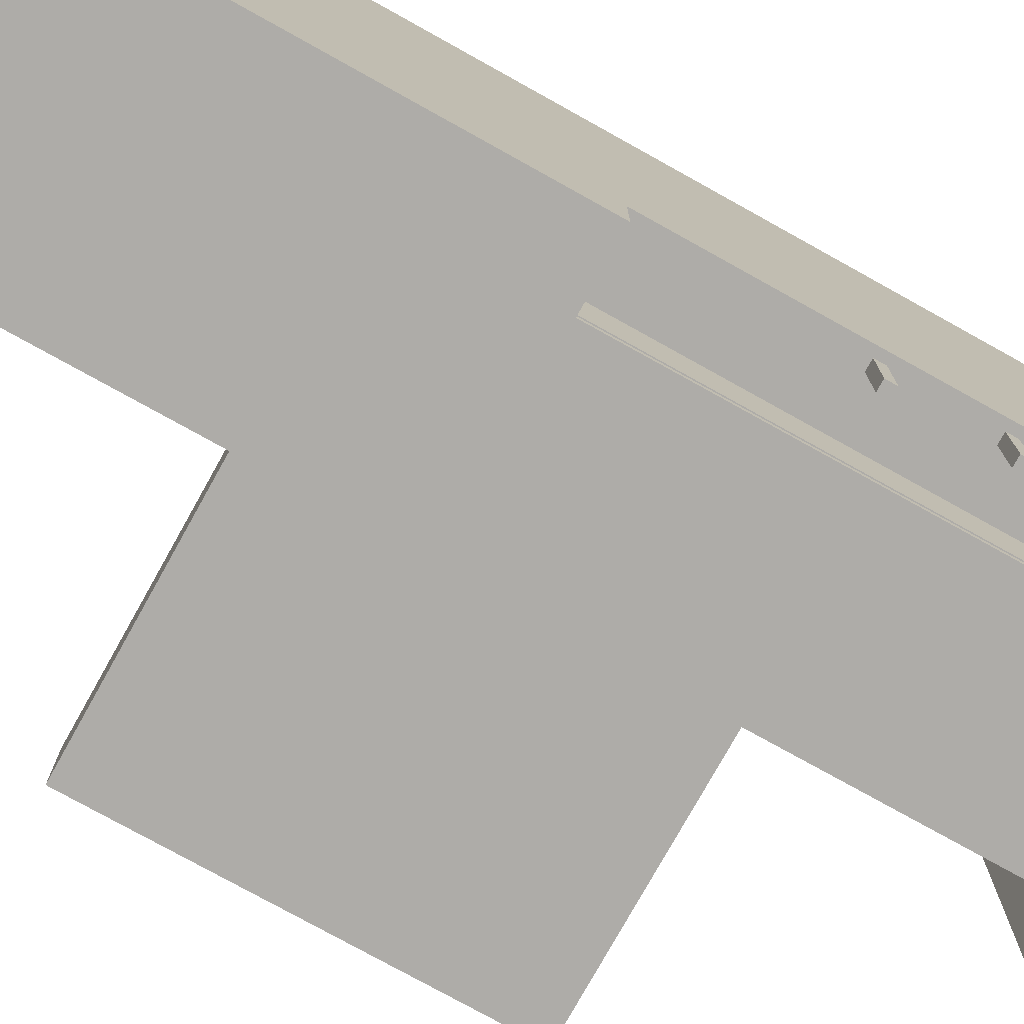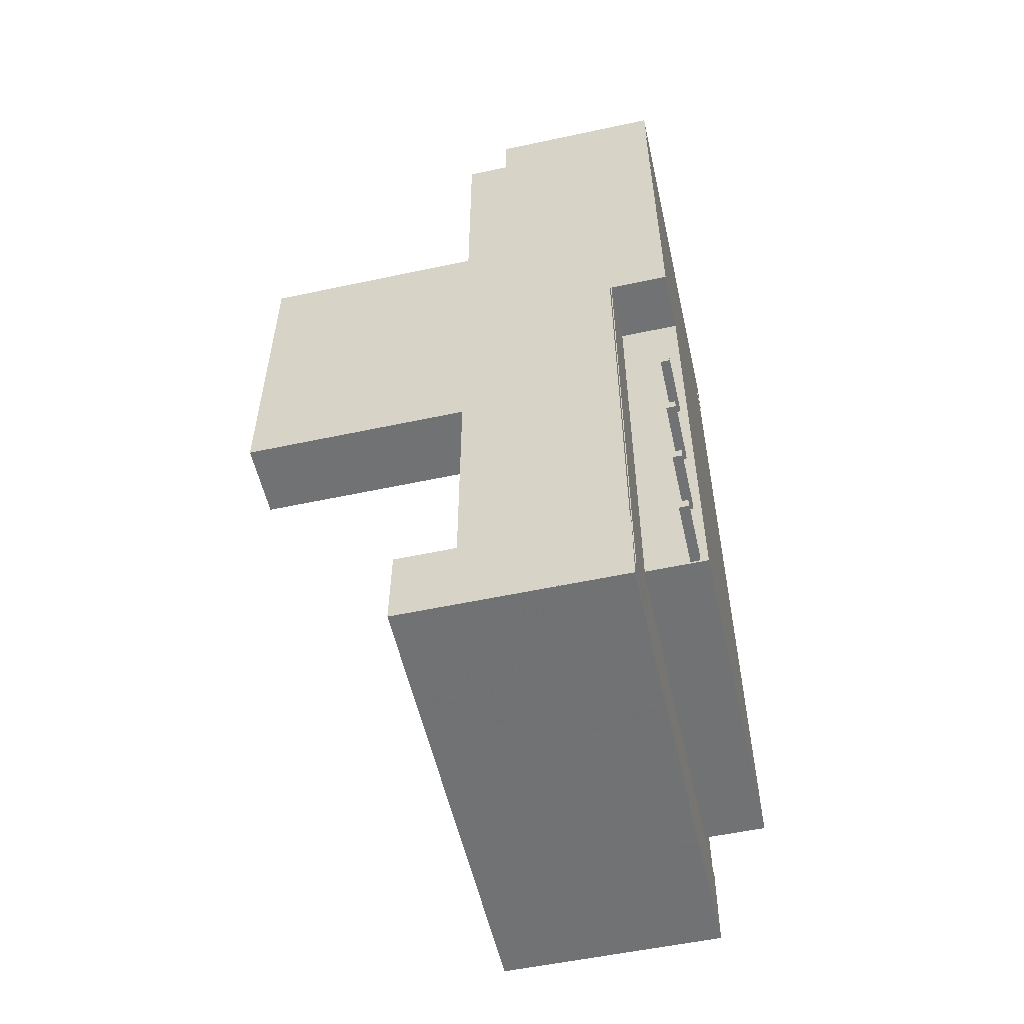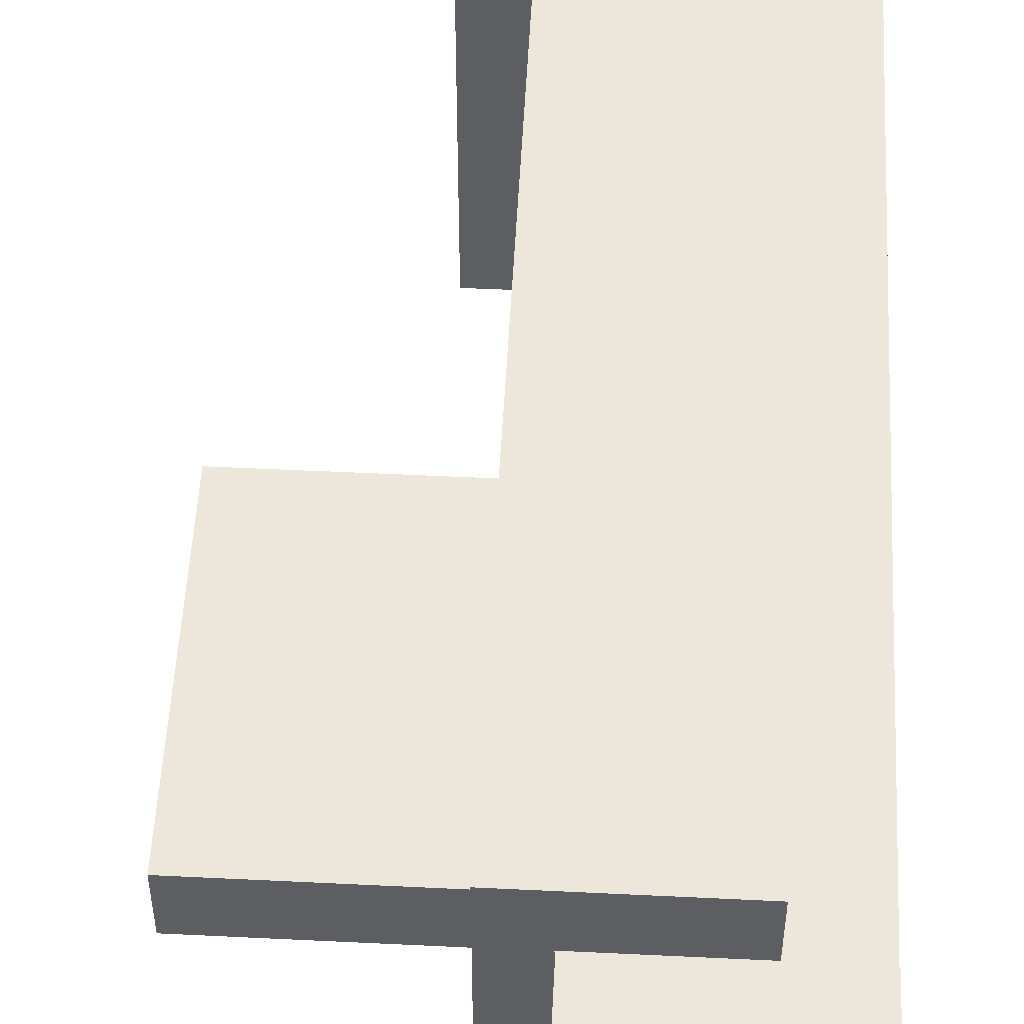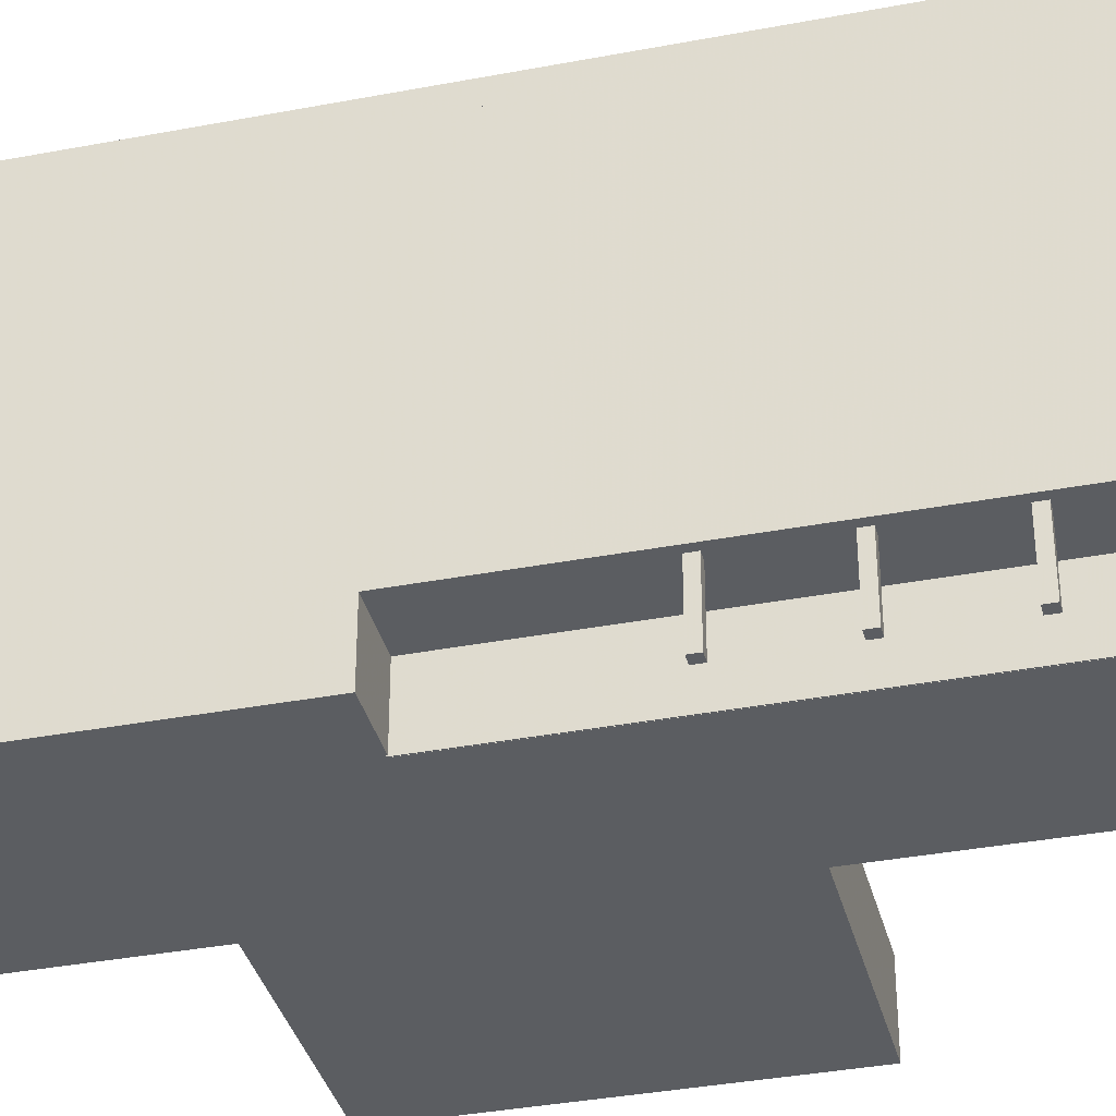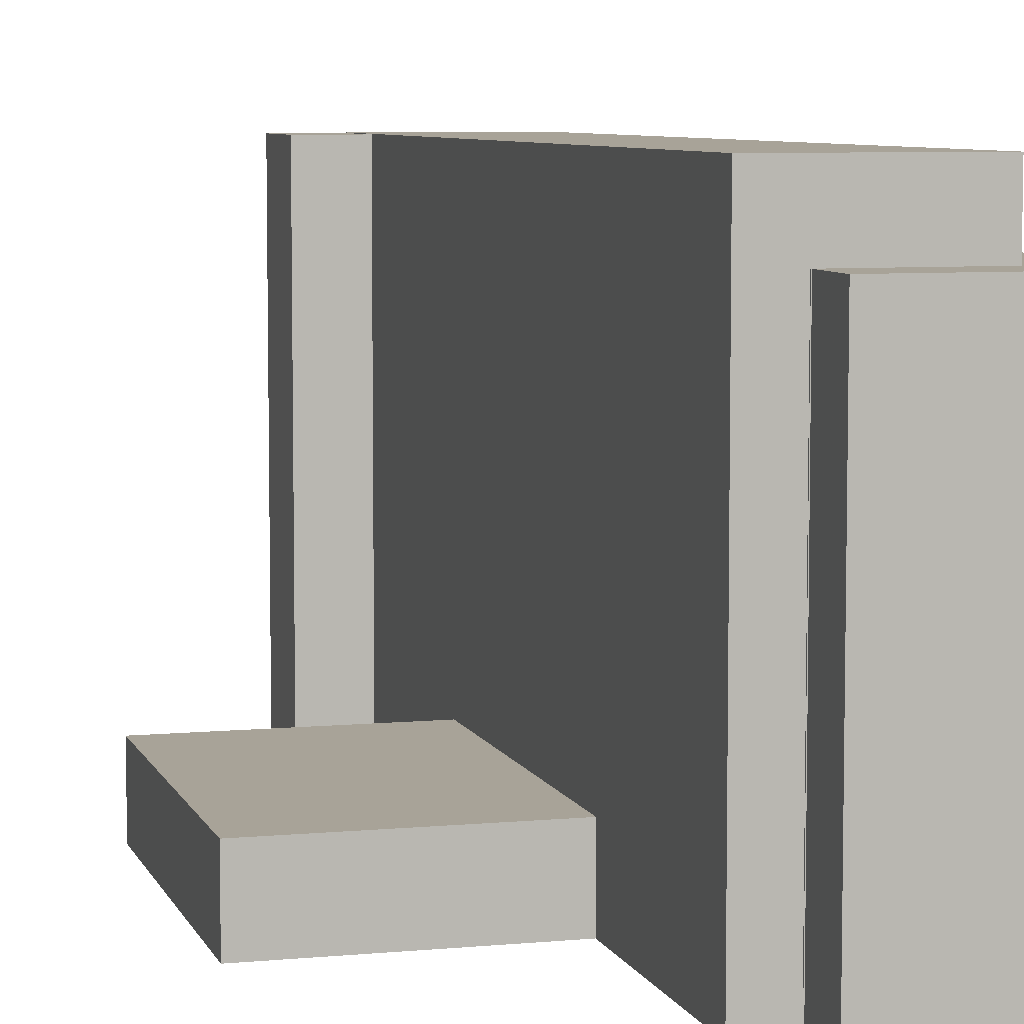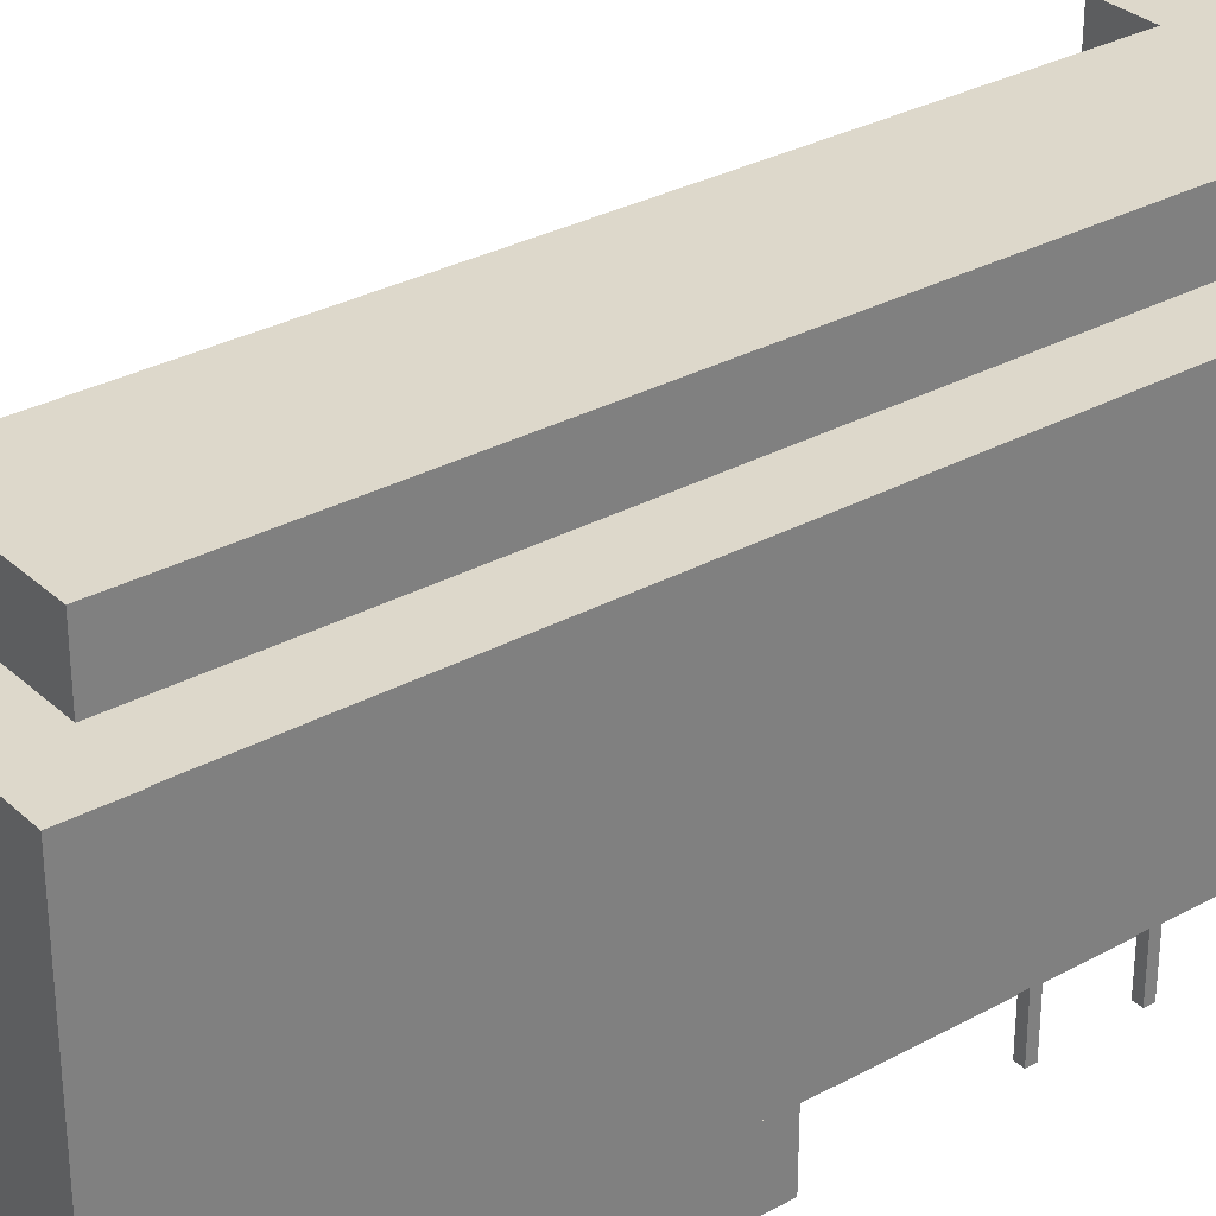
<metadata>
{"format":"obj","ext":"obj","renderer":"f3d","projection":"perspective","resolution":1024,"background":"white","views":[{"elev":-76.9,"azim":60.9,"up":"+Y"},{"elev":-55.4,"azim":12.7,"up":"+Z"},{"elev":52.7,"azim":3.0,"up":"+Y"},{"elev":-36.1,"azim":104.0,"up":"+Y"},{"elev":6.9,"azim":-15.5,"up":"+Y"},{"elev":31.1,"azim":52.1,"up":"+Y"}]}
</metadata>
<code>
v  1.094e+05 0 1.416e+04
v  1.094e+05 0 -1.084e+04
v  1.264e+05 0 -1.084e+04
v  1.264e+05 0 1.416e+04
v  1.094e+05 5500 1.416e+04
v  1.264e+05 5500 1.416e+04
v  1.264e+05 5500 -1.084e+04
v  1.094e+05 5500 -1.084e+04
o B1
g B1
f 1 2 3 4
f 5 6 7 8
f 1 4 6 5
f 4 3 7 6
f 3 2 8 7
f 2 1 5 8
v  1.218e+05 0 -2.865e+04
v  1.217e+05 0 -3.507e+04
v  1.384e+05 0 -3.508e+04
v  1.385e+05 0 -2.867e+04
v  1.218e+05 3.5e+04 -2.865e+04
v  1.385e+05 3.5e+04 -2.867e+04
v  1.384e+05 3.5e+04 -3.508e+04
v  1.217e+05 3.5e+04 -3.507e+04
o Box010
g Box010
f 9 10 11 12
f 13 14 15 16
f 9 12 14 13
f 12 11 15 14
f 11 10 16 15
f 10 9 13 16
v  1.296e+05 4669 -2.888e+04
v  1.296e+05 2.89e+04 -2.888e+04
v  1.431e+05 2.89e+04 -2.888e+04
v  1.431e+05 4669 -2.888e+04
v  1.296e+05 4669 3.193e+04
v  1.296e+05 2.89e+04 3.193e+04
v  1.431e+05 2.89e+04 3.193e+04
v  1.431e+05 4669 3.193e+04
o B0
g B0
f 17 18 19 20
f 21 22 18 17
f 20 19 23 24
f 21 17 20 24 23 22
f 23 19 18 22
v  1.296e+05 0 3.598e+04
v  1.296e+05 0 3.192e+04
v  1.431e+05 0 3.192e+04
v  1.431e+05 0 3.598e+04
v  1.296e+05 3.056e+04 3.598e+04
v  1.431e+05 3.056e+04 3.598e+04
v  1.431e+05 3.056e+04 3.192e+04
v  1.296e+05 3.056e+04 3.192e+04
o B2
g B2
f 25 26 27 28
f 29 30 31 32
f 25 28 30 29
f 28 27 31 30
f 26 25 29 32
v  1.431e+05 3.056e+04 3.193e+04
v  1.431e+05 3.056e+04 -2.888e+04
v  1.296e+05 3.056e+04 -2.888e+04
v  1.296e+05 3.056e+04 3.193e+04
v  1.296e+05 2.89e+04 -2.888e+04
v  1.431e+05 2.89e+04 -2.888e+04
v  1.296e+05 2.89e+04 3.193e+04
v  1.431e+05 2.89e+04 3.193e+04
o B4
g B4
f 33 34 35 36
f 37 35 34 38
f 39 36 35 37
f 38 34 33 40
v  1.296e+05 0 3.193e+04
v  1.296e+05 0 4153
v  1.431e+05 0 4153
v  1.431e+05 0 3.193e+04
v  1.431e+05 4669 4153
v  1.431e+05 4669 3.193e+04
v  1.296e+05 4669 4153
v  1.296e+05 4669 3.193e+04
o B5
g B5
f 41 42 43 44
f 44 43 45 46
f 44 46 45 47 48 41
f 42 41 48 47
f 47 45 43 42
v  1.418e+05 0 -8452
v  1.418e+05 0 -9152
v  1.425e+05 0 -9152
v  1.425e+05 0 -8452
v  1.418e+05 5000 -8452
v  1.425e+05 5000 -8452
v  1.425e+05 5000 -9152
v  1.418e+05 5000 -9152
o Box043
g Box043
f 49 50 51 52
f 53 54 55 56
f 49 52 54 53
f 52 51 55 54
f 51 50 56 55
f 50 49 53 56
v  1.418e+05 0 -1.514e+04
v  1.418e+05 0 -1.584e+04
v  1.425e+05 0 -1.584e+04
v  1.425e+05 0 -1.514e+04
v  1.418e+05 5000 -1.514e+04
v  1.425e+05 5000 -1.514e+04
v  1.425e+05 5000 -1.584e+04
v  1.418e+05 5000 -1.584e+04
o Box044
g Box044
f 57 58 59 60
f 61 62 63 64
f 57 60 62 61
f 60 59 63 62
f 59 58 64 63
f 58 57 61 64
v  1.418e+05 0 -2.175e+04
v  1.418e+05 0 -2.245e+04
v  1.425e+05 0 -2.245e+04
v  1.425e+05 0 -2.175e+04
v  1.418e+05 5000 -2.175e+04
v  1.425e+05 5000 -2.175e+04
v  1.425e+05 5000 -2.245e+04
v  1.418e+05 5000 -2.245e+04
o Box045
g Box045
f 65 66 67 68
f 69 70 71 72
f 65 68 70 69
f 68 67 71 70
f 67 66 72 71
f 66 65 69 72
v  1.418e+05 0 -2.802e+04
v  1.418e+05 0 -2.872e+04
v  1.425e+05 0 -2.872e+04
v  1.425e+05 0 -2.802e+04
v  1.418e+05 5000 -2.802e+04
v  1.425e+05 5000 -2.802e+04
v  1.425e+05 5000 -2.872e+04
v  1.418e+05 5000 -2.872e+04
o Box046
g Box046
f 73 74 75 76
f 77 78 79 80
f 73 76 78 77
f 76 75 79 78
f 75 74 80 79
f 74 73 77 80
v  1.263e+05 0 3.186e+04
v  1.263e+05 0 2.499e+04
v  1.384e+05 0 2.499e+04
v  1.384e+05 0 3.186e+04
v  1.263e+05 3.504e+04 3.186e+04
v  1.384e+05 3.504e+04 3.186e+04
v  1.384e+05 3.504e+04 2.499e+04
v  1.263e+05 3.504e+04 2.499e+04
v  1.384e+05 3.064e+04 3.186e+04
v  1.263e+05 3.064e+04 3.186e+04
v  1.384e+05 3.064e+04 2.499e+04
v  1.384e+05 3.064e+04 -3.503e+04
v  1.384e+05 3.504e+04 -3.503e+04
v  1.384e+05 3.064e+04 2.499e+04
v  1.263e+05 3.064e+04 -3.503e+04
v  1.263e+05 3.504e+04 -3.503e+04
v  1.263e+05 3.064e+04 2.499e+04
v  1.263e+05 3.064e+04 2.499e+04
o B_korpus
g B_korpus
f 81 82 83 84
f 85 86 87 88
f 81 84 89 90
f 84 83 91 89
f 89 86 85 90
f 92 93 87 94
f 95 96 93 92
f 90 85 88 97
f 87 93 96 88
f 82 81 90 98
f 87 86 89 94
f 88 96 95 97
v  1.384e+05 0 -3.503e+04
v  1.263e+05 0 -3.503e+04
v  1.263e+05 3.064e+04 -3.503e+04
v  1.384e+05 3.064e+04 -3.503e+04
v  1.263e+05 0 2.499e+04
v  1.263e+05 3.064e+04 2.499e+04
v  1.384e+05 0 2.499e+04
v  1.384e+05 3.064e+04 2.499e+04
o B6
g B6
f 99 100 101 102
f 100 103 104 101
f 103 100 99 105
f 105 99 102 106
v  1.385e+05 -46.25 4219
v  1.385e+05 -46.25 -3.419e+04
v  1.386e+05 -46.25 -3.419e+04
v  1.386e+05 -46.25 4219
v  1.385e+05 4650 4219
v  1.386e+05 4650 4219
v  1.386e+05 4650 -3.419e+04
v  1.385e+05 4650 -3.419e+04
o Box047
g Box047
f 107 108 109 110
f 111 112 113 114
f 107 110 112 111
f 110 109 113 112
f 109 108 114 113
f 108 107 111 114

</code>
